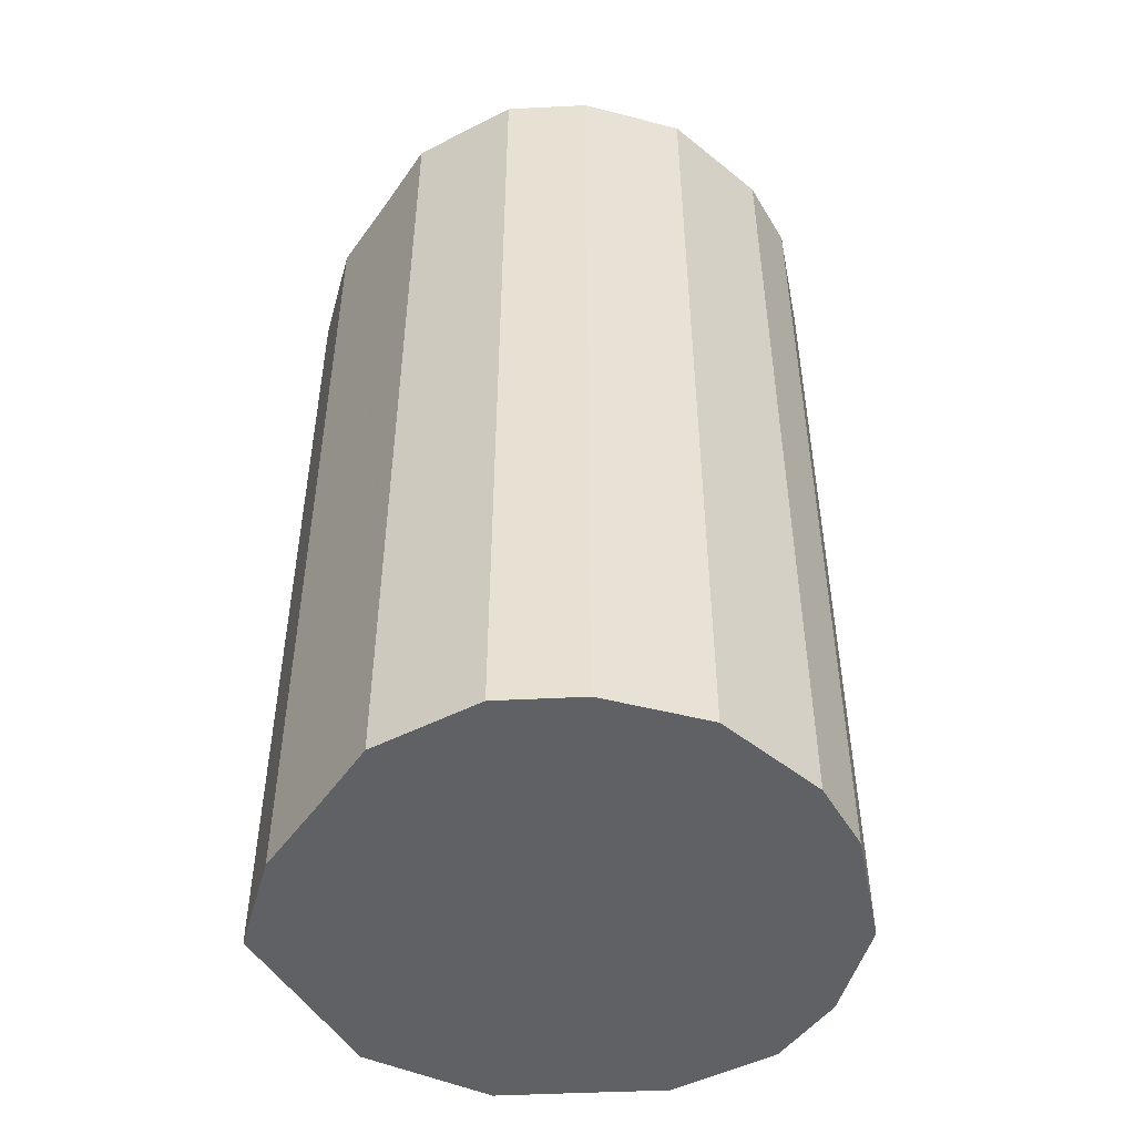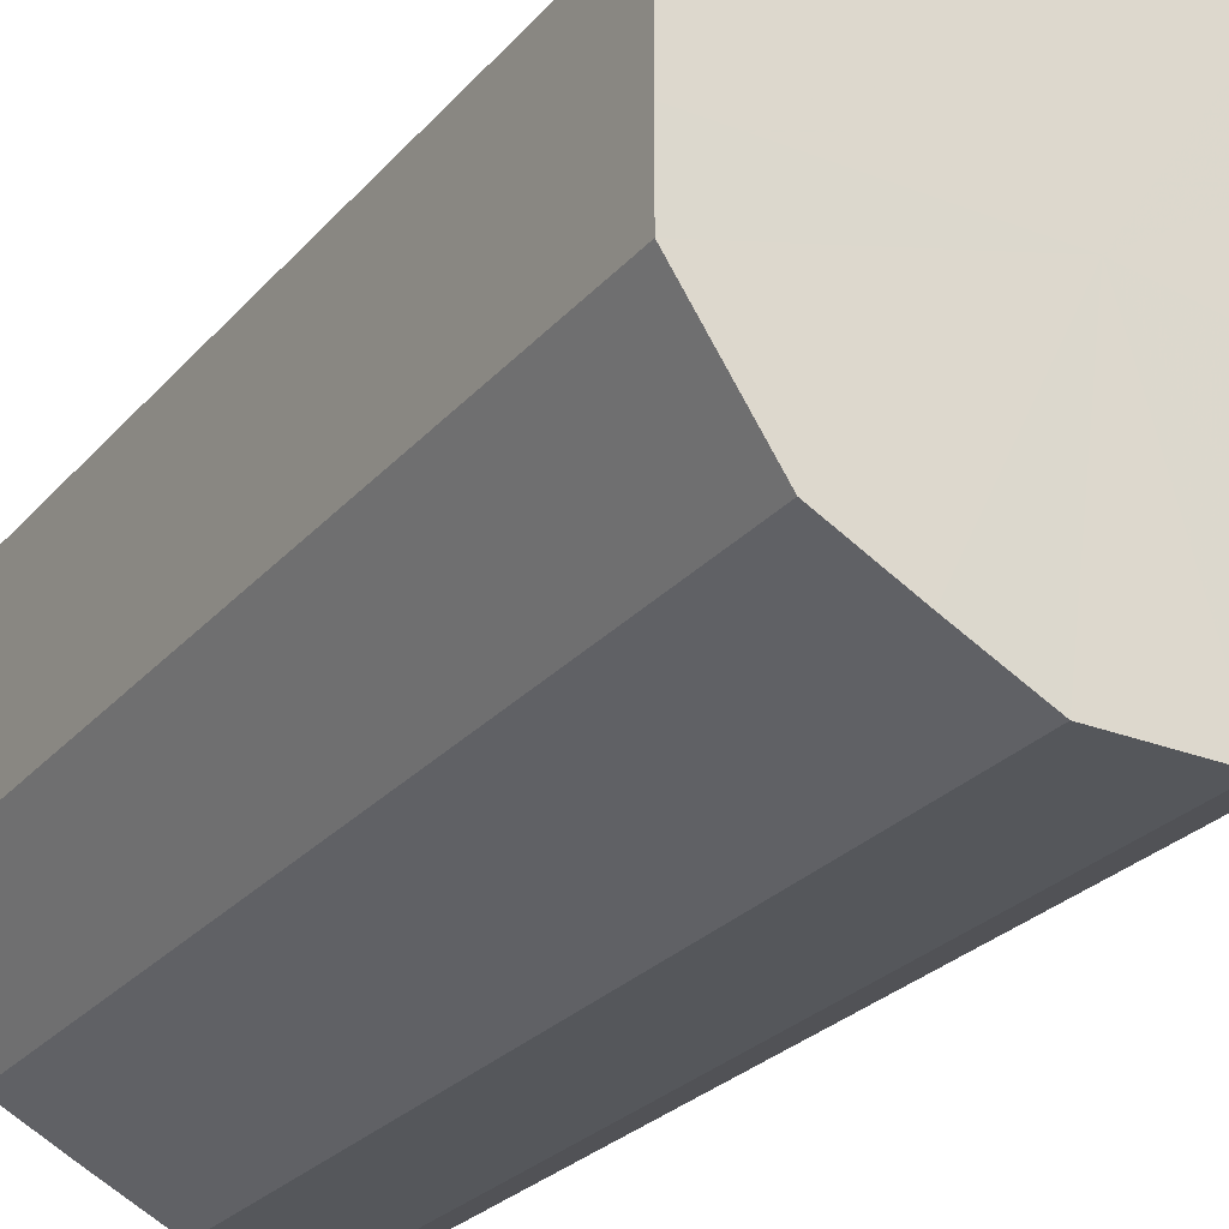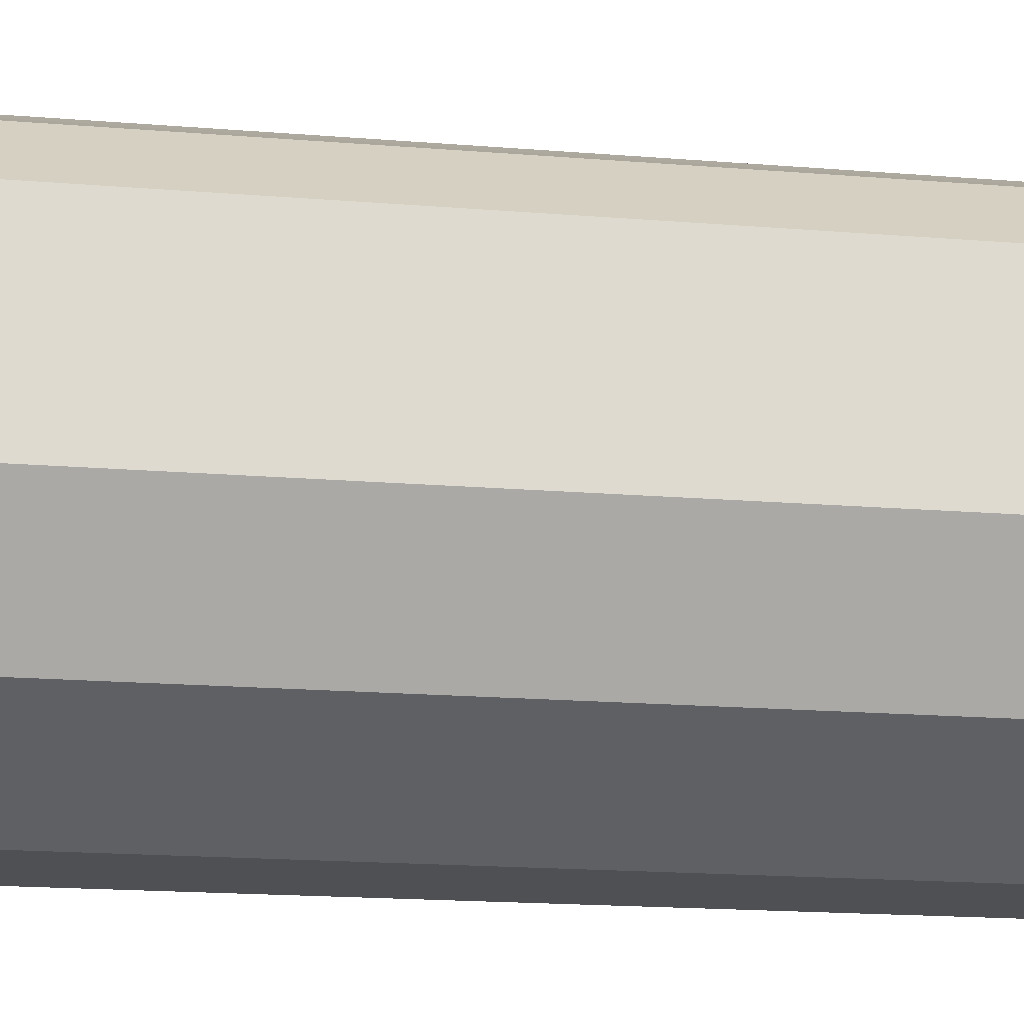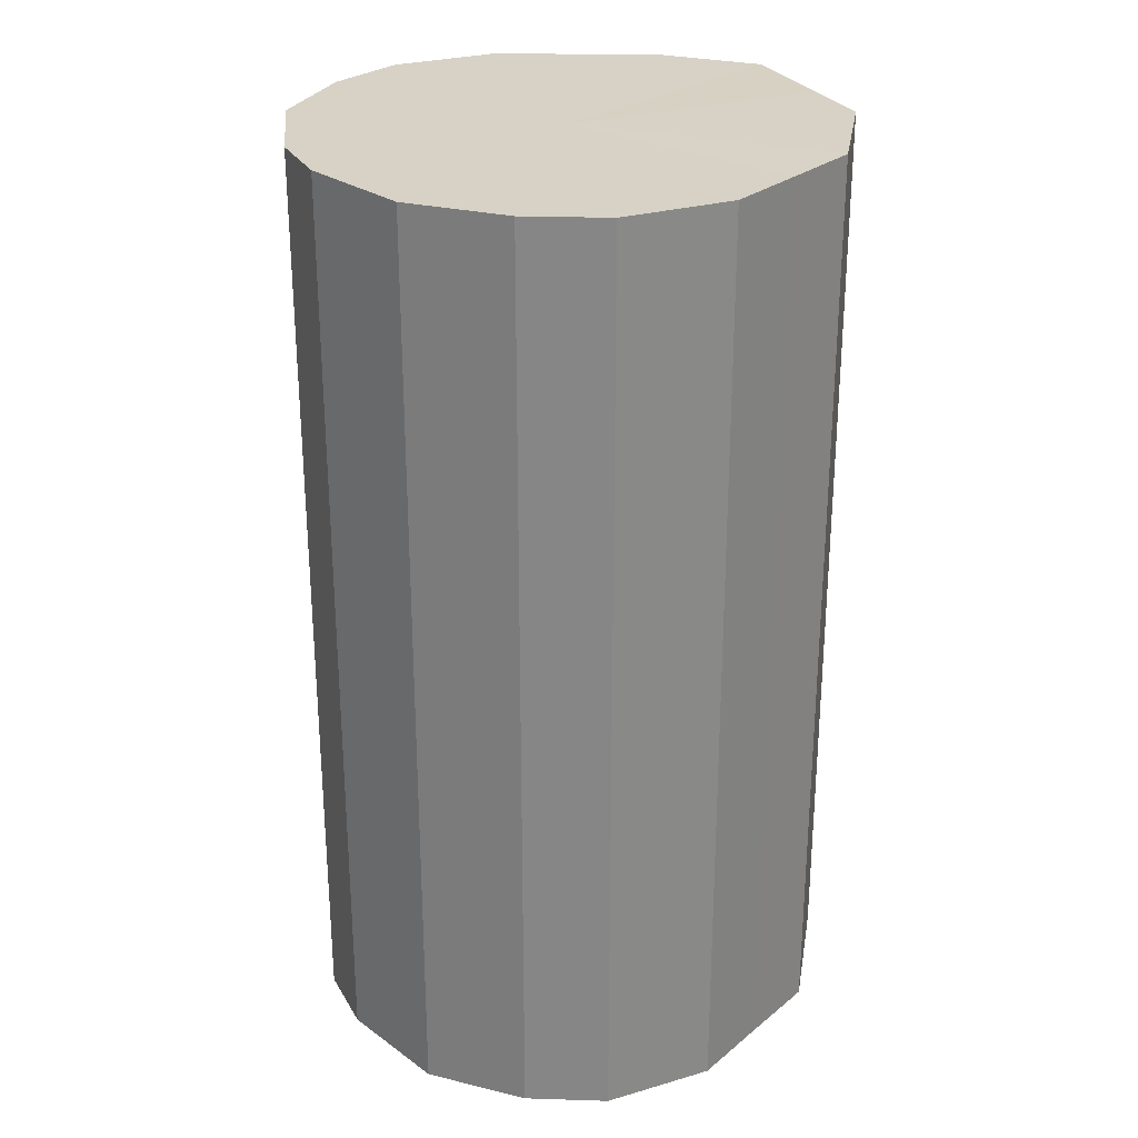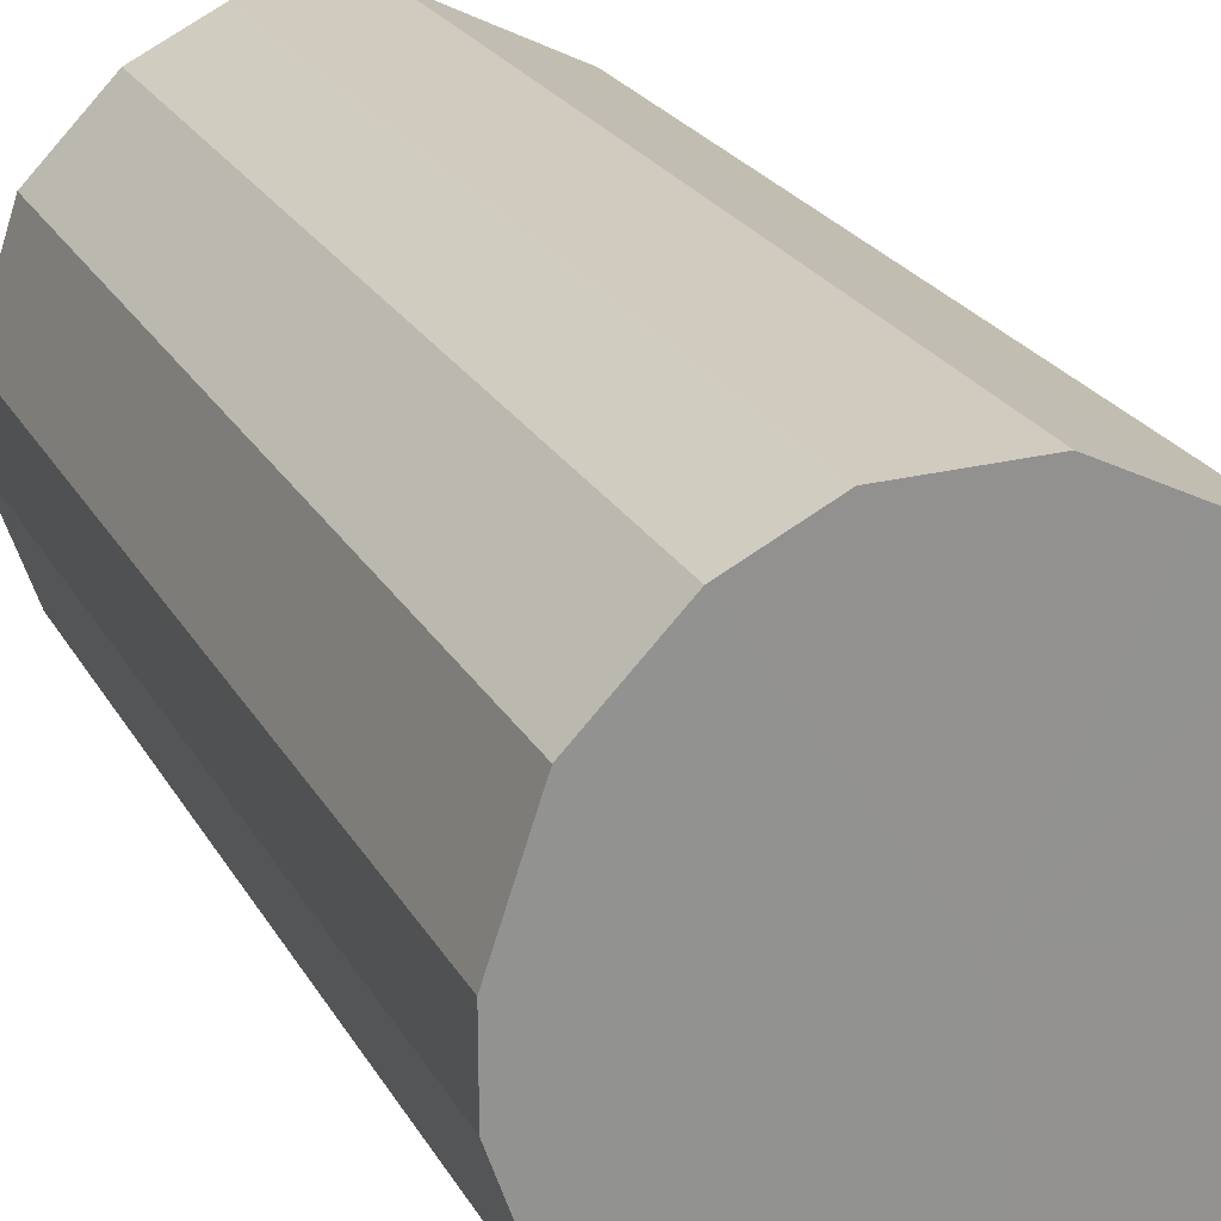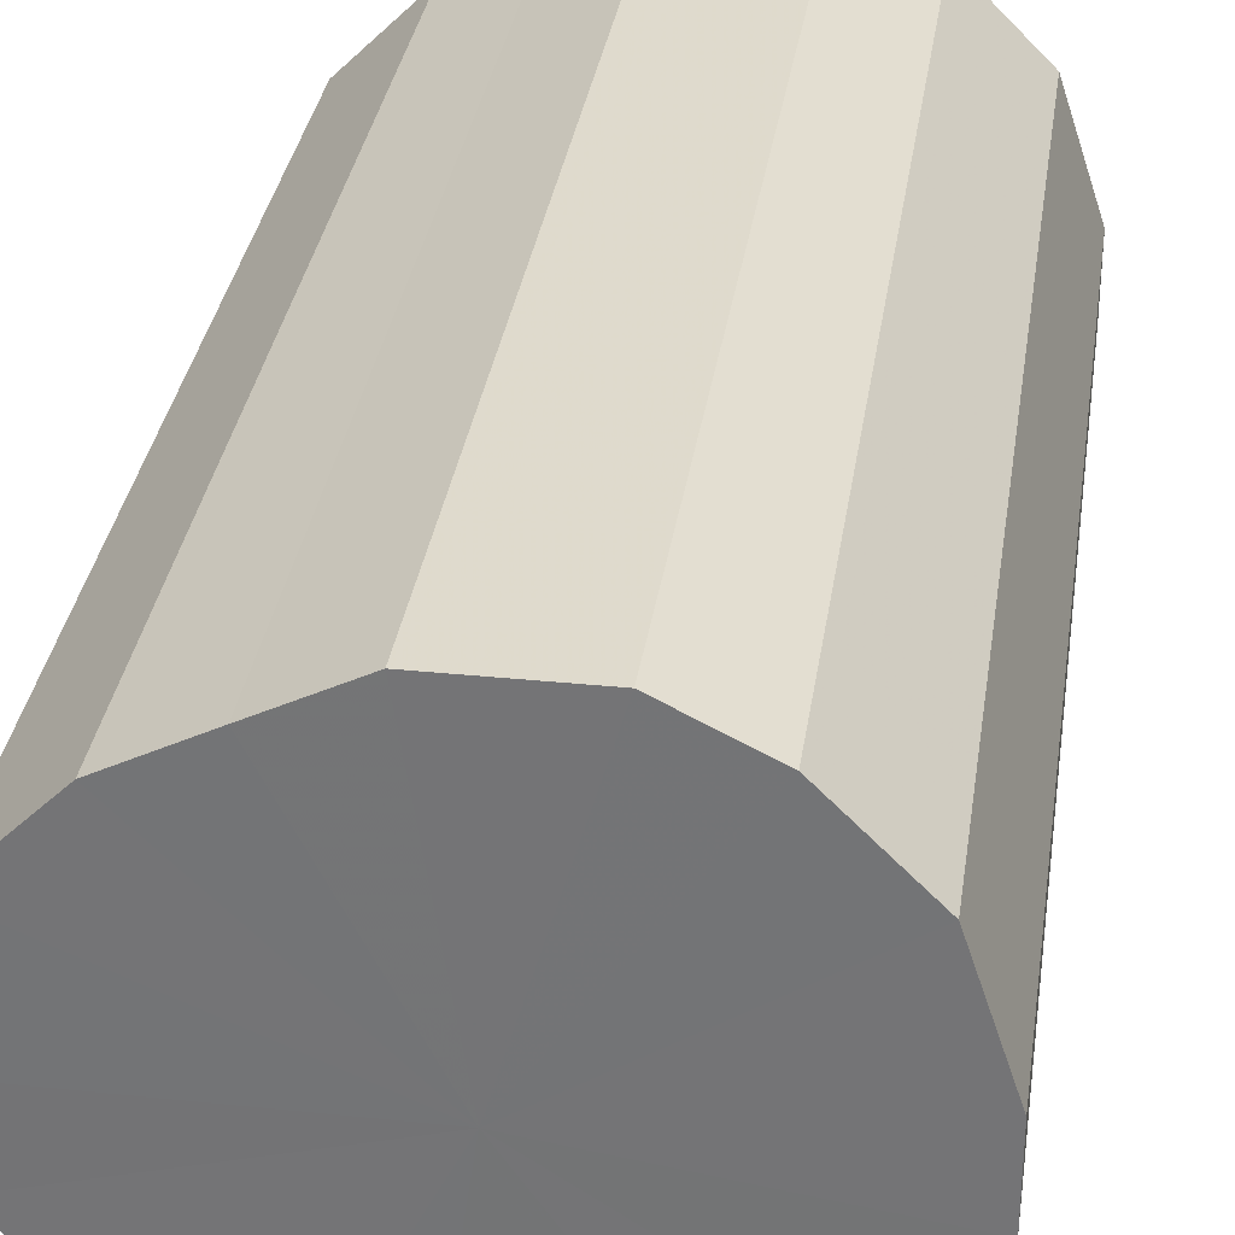
<metadata>
{"format":"obj","ext":"obj","renderer":"f3d","projection":"perspective","resolution":1024,"background":"white","views":[{"elev":-48.9,"azim":-150.4,"up":"+Z"},{"elev":-26.5,"azim":148.6,"up":"+Y"},{"elev":-18.7,"azim":81.3,"up":"+Y"},{"elev":27.4,"azim":-24.2,"up":"+Z"},{"elev":23.7,"azim":-22.9,"up":"+Y"},{"elev":32.6,"azim":-171.8,"up":"+Y"}]}
</metadata>
<code>
o 30578
v 2201 1913 8.997
v 2201 1913 8.997
v 2201 1913 9.244
v 2201 1913 8.997
v 2201 1913 9.244
v 2201 1913 8.997
v 2201 1913 9.244
v 2201 1913 8.997
v 2201 1913 9.244
v 2201 1913 8.997
v 2201 1913 9.244
v 2201 1913 8.997
v 2201 1913 9.244
v 2201 1913 8.997
v 2201 1913 9.244
v 2201 1913 8.997
v 2201 1913 9.244
v 2201 1913 8.997
v 2201 1913 9.244
v 2201 1913 8.997
v 2201 1913 9.244
v 2201 1913 8.997
v 2201 1913 9.244
v 2201 1913 8.997
v 2201 1913 9.244
v 2201 1913 8.997
v 2201 1913 9.244
v 2201 1913 8.997
v 2201 1913 9.244
v 2201 1913 8.997
v 2201 1913 9.244
v 2201 1913 8.997
v 2201 1913 9.244
v 2201 1913 9.244
v 2201 1913 9.244
v 2201 1913 8.997
v 2201 1913 9.244
v 2201 1913 8.997
v 2201 1913 9.244
v 2201 1913 9.244
v 2201 1913 8.997
v 2201 1913 9.244
v 2201 1913 8.997
v 2201 1913 8.997
v 2201 1913 9.244
v 2201 1913 9.244
v 2201 1913 8.997
v 2201 1913 9.244
v 2201 1913 8.997
v 2201 1913 8.997
v 2201 1913 9.244
v 2201 1913 9.244
v 2201 1913 8.997
v 2201 1913 9.244
v 2201 1913 8.997
v 2201 1913 8.997
v 2201 1913 9.244
v 2201 1913 9.244
v 2201 1913 8.997
v 2201 1913 9.244
v 2201 1913 8.997
v 2201 1913 8.997
v 2201 1913 9.244
v 2201 1913 9.244
v 2201 1913 8.997
v 2201 1913 9.244
v 2201 1913 8.997
v 2201 1913 8.997
v 2201 1913 8.997
v 2201 1913 8.997
v 2201 1913 8.997
v 2201 1913 8.997
v 2201 1913 8.997
v 2201 1913 8.997
v 2201 1913 8.997
v 2201 1913 8.997
v 2201 1913 8.997
v 2201 1913 8.997
v 2201 1913 8.997
v 2201 1913 8.997
v 2201 1913 8.997
v 2201 1913 8.997
v 2201 1913 8.997
v 2201 1913 8.997
v 2201 1913 8.997
v 2201 1913 8.997
v 2201 1913 9.244
v 2201 1913 9.244
v 2201 1913 9.244
v 2201 1913 9.244
v 2201 1913 9.244
v 2201 1913 9.244
v 2201 1913 9.244
v 2201 1913 9.244
v 2201 1913 9.244
v 2201 1913 9.244
v 2201 1913 9.244
v 2201 1913 9.244
v 2201 1913 9.244
v 2201 1913 9.244
v 2201 1913 9.244
v 2201 1913 9.244
v 2201 1913 9.244
v 2201 1913 9.244
f 1 2 3
f 2 4 5
f 6 1 7
f 4 8 9
f 10 6 11
f 8 12 13
f 14 10 15
f 12 16 17
f 18 14 19
f 16 20 21
f 22 18 23
f 20 24 25
f 26 22 27
f 24 28 29
f 30 26 31
f 28 32 33
f 32 30 34
f 35 36 37
f 37 38 39
f 40 41 35
f 42 43 40
f 39 44 45
f 46 47 42
f 48 49 46
f 45 50 51
f 52 53 48
f 54 55 52
f 51 56 57
f 58 59 54
f 60 61 58
f 57 62 63
f 64 65 60
f 66 67 64
f 63 68 66
f 69 70 71
f 69 72 70
f 69 71 73
f 69 74 72
f 69 73 75
f 69 76 74
f 69 75 77
f 69 78 76
f 69 77 79
f 69 80 78
f 69 79 81
f 69 82 80
f 69 81 83
f 69 84 82
f 69 83 85
f 69 86 84
f 69 85 86
f 87 88 89
f 87 90 88
f 87 89 91
f 87 92 90
f 87 91 93
f 87 94 92
f 87 93 95
f 87 96 94
f 87 95 97
f 87 98 96
f 87 97 99
f 87 100 98
f 87 99 101
f 87 102 100
f 87 101 103
f 87 104 102
f 87 103 104

</code>
